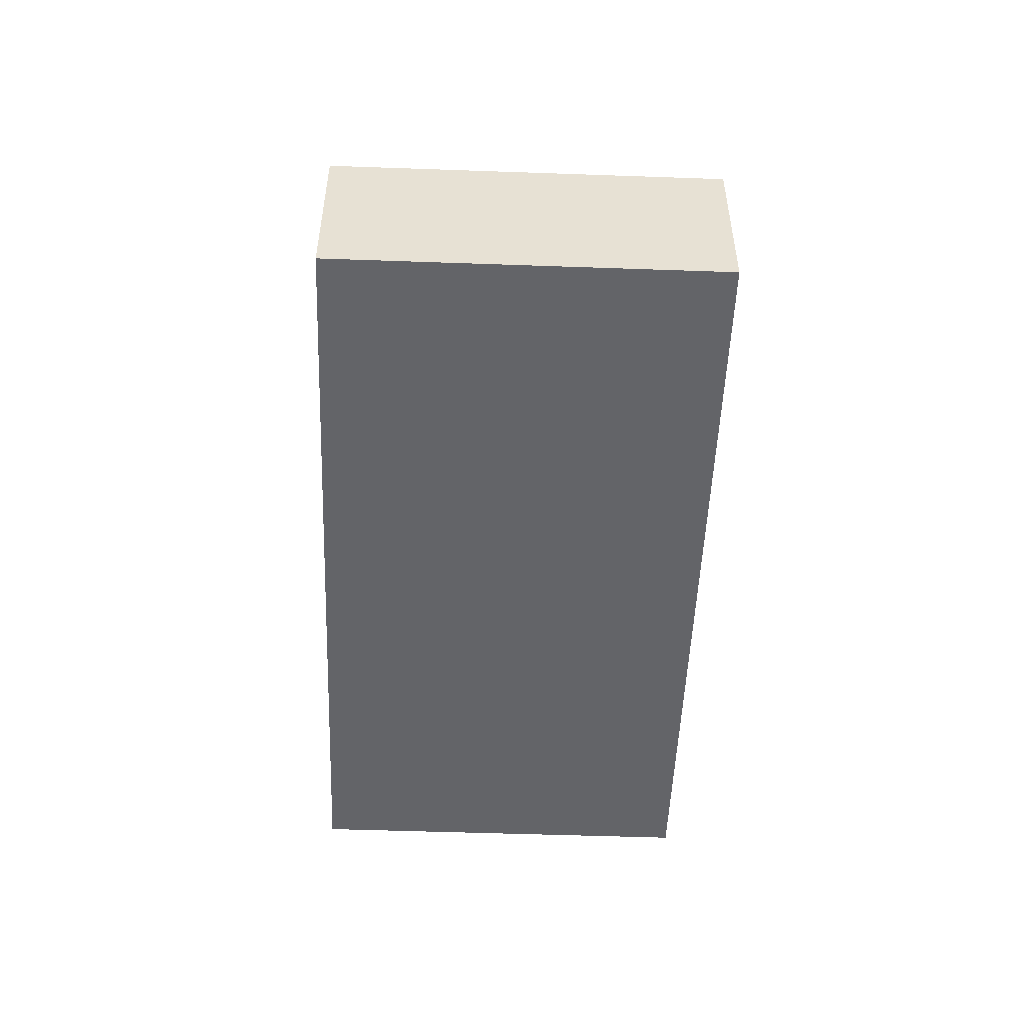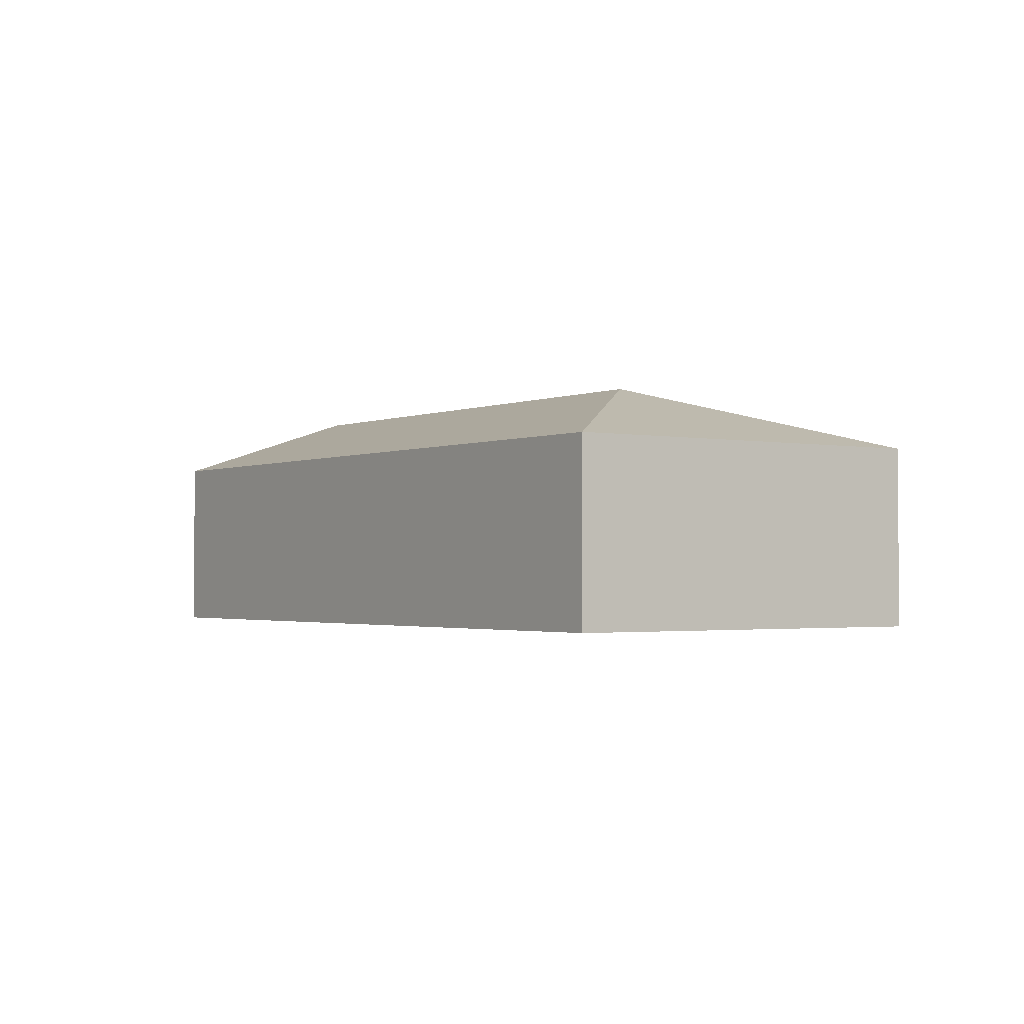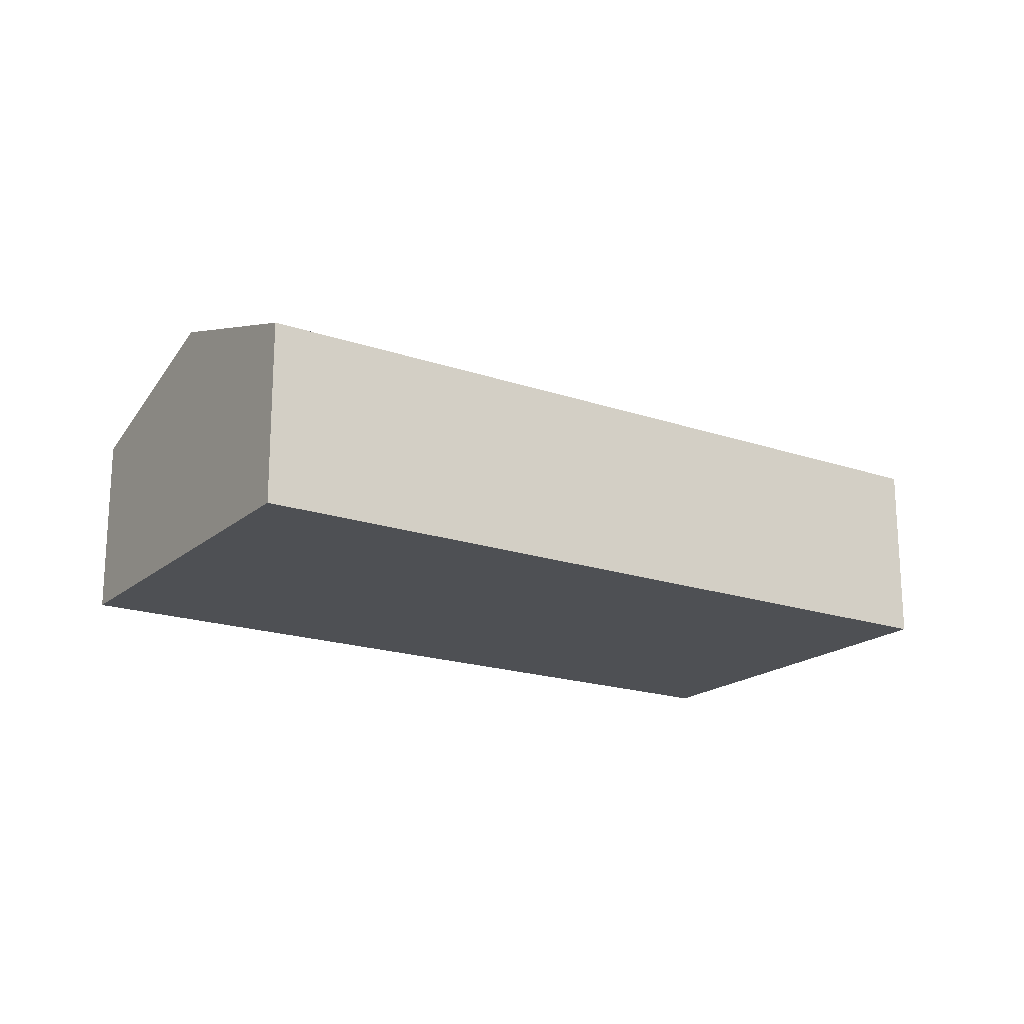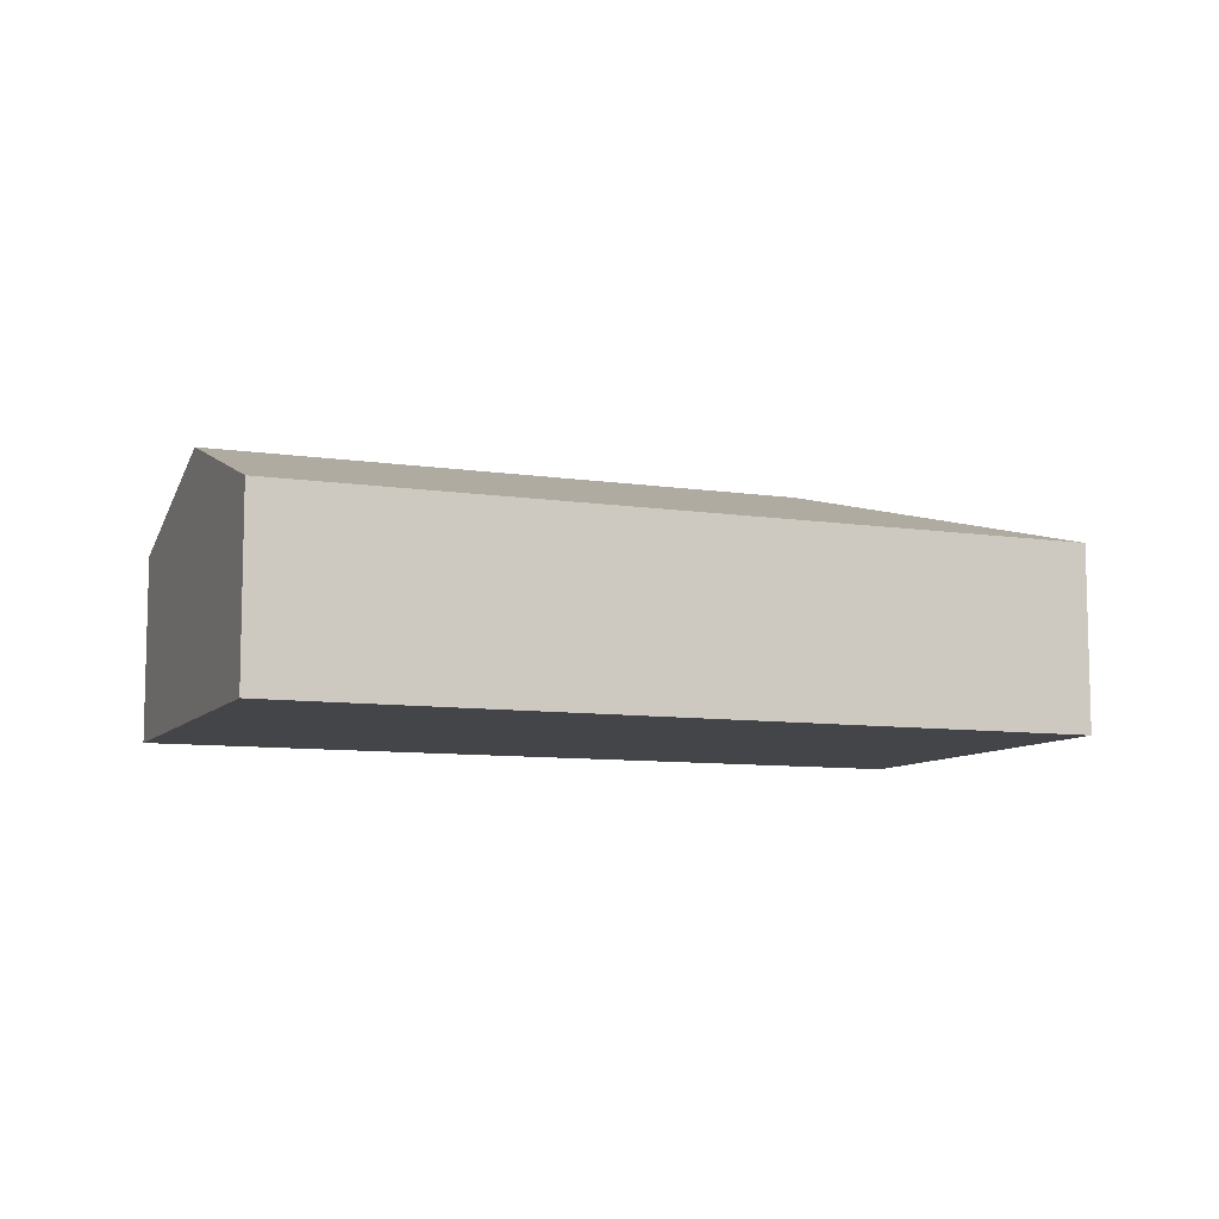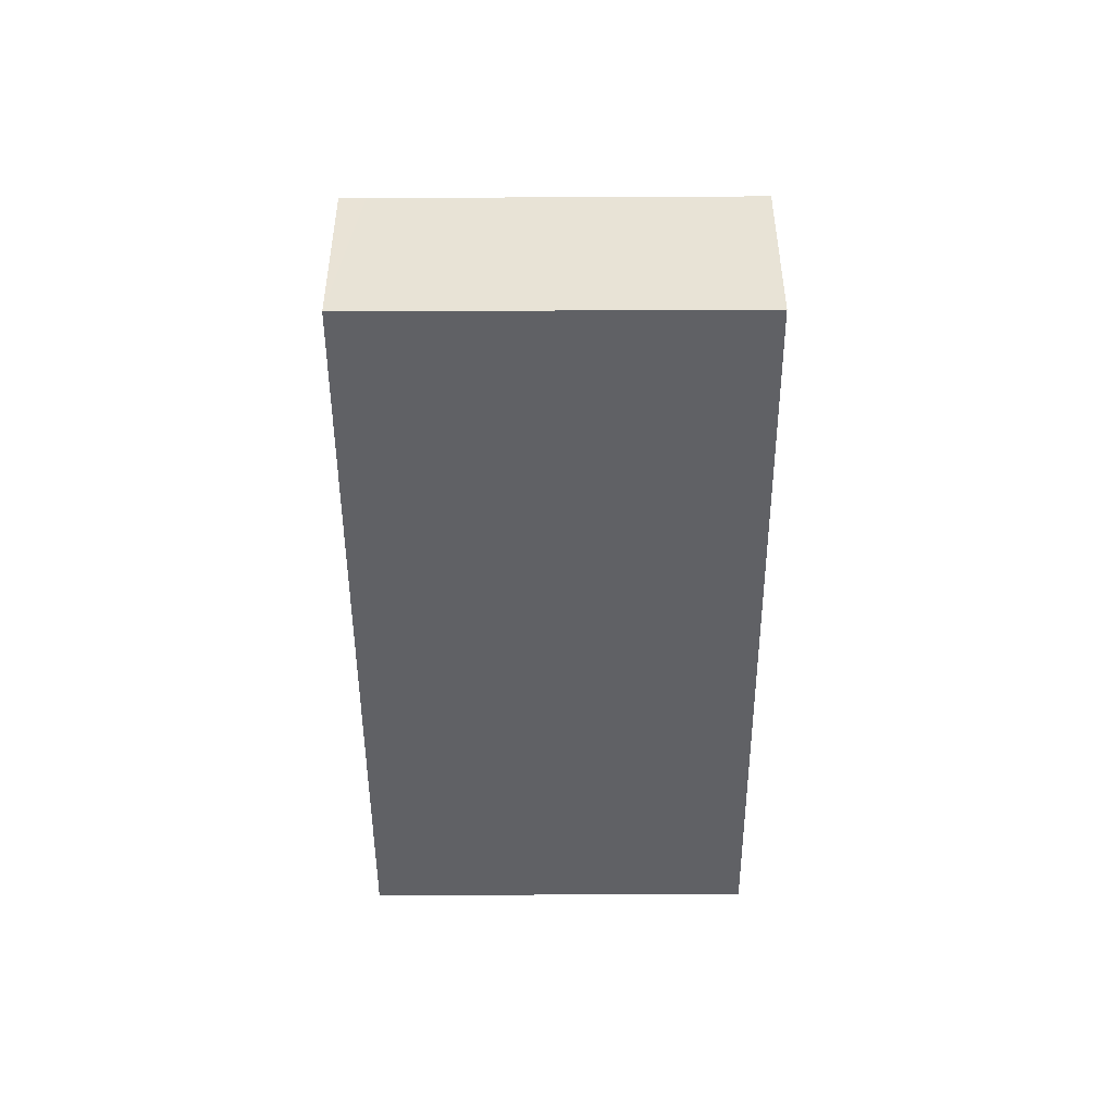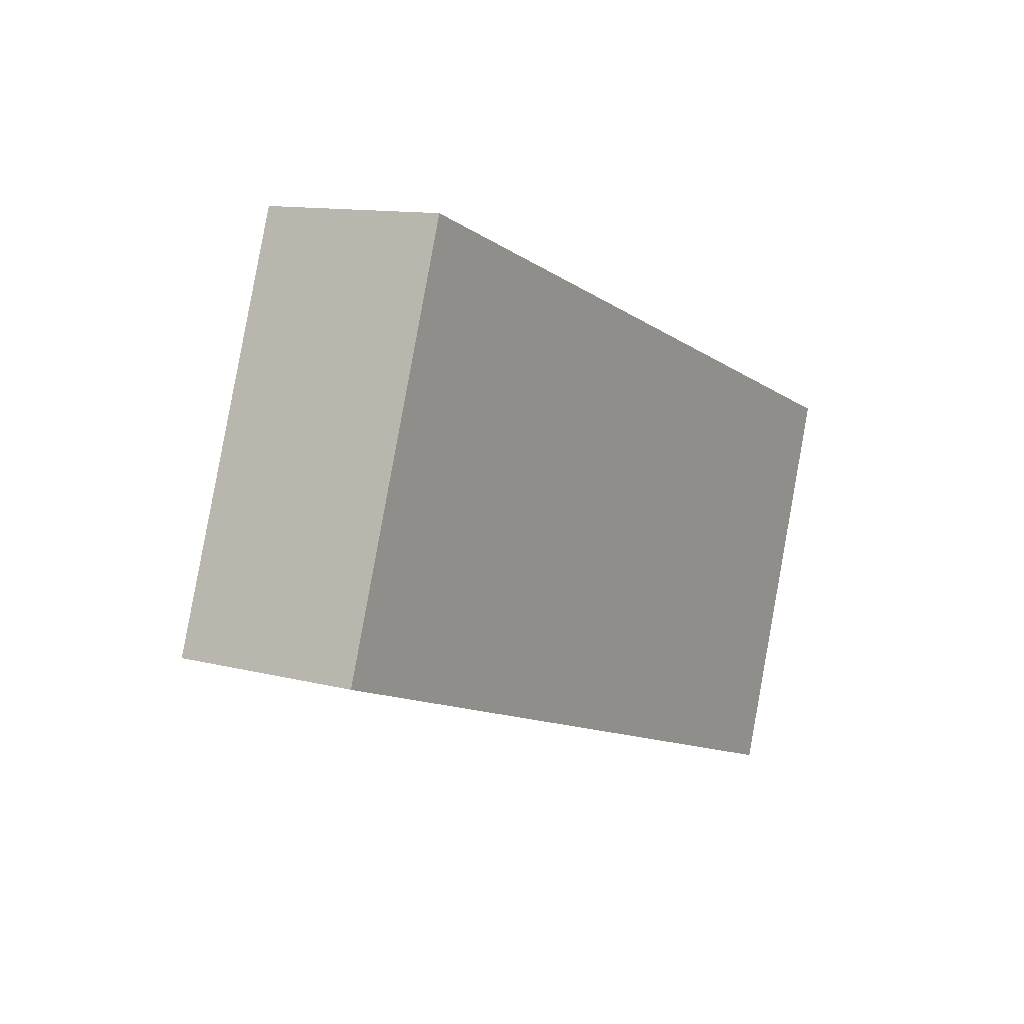
<metadata>
{"format":"obj","ext":"obj","renderer":"f3d","projection":"perspective","resolution":1024,"background":"white","views":[{"elev":-51.3,"azim":-72.8,"up":"+Y"},{"elev":-1.9,"azim":-105.5,"up":"+Y"},{"elev":-18.9,"azim":166.3,"up":"+Y"},{"elev":-8.8,"azim":177.3,"up":"+Y"},{"elev":-47.9,"azim":-70.3,"up":"+Y"},{"elev":11.7,"azim":-57.8,"up":"+Z"}]}
</metadata>
<code>
v  19.16 3.908 2.478
v  5.547 5.332 2.658
v  2.889 3.908 8.206
v  17.71 5.332 -1.625
v  0.186 3.909 0.527
v  0 3.908 2.393e-16
v  16.27 3.908 -5.728
v  1.849 3.908 -0.651
v  16.27 3.507e-16 -5.728
v  17.71 9.95e-17 -1.625
v  19.16 -1.517e-16 2.478
v  1.849 3.986e-17 -0.651
v  0 0 0
v  2.889 -5.025e-16 8.206
v  0.186 -3.227e-17 0.527
g defaultobject
f 1 2 3
f 2 1 4
f 2 5 3
f 5 2 6
f 7 2 4
f 2 7 8
f 2 8 6
f 4 9 7
f 9 4 1
f 9 1 10
f 10 1 11
f 9 8 7
f 8 9 12
f 8 12 6
f 6 12 13
f 13 5 6
f 5 13 3
f 3 13 14
f 14 13 15
f 14 1 3
f 1 14 11
f 12 15 13
f 15 12 14
f 14 12 9
f 14 9 11
f 11 9 10

</code>
